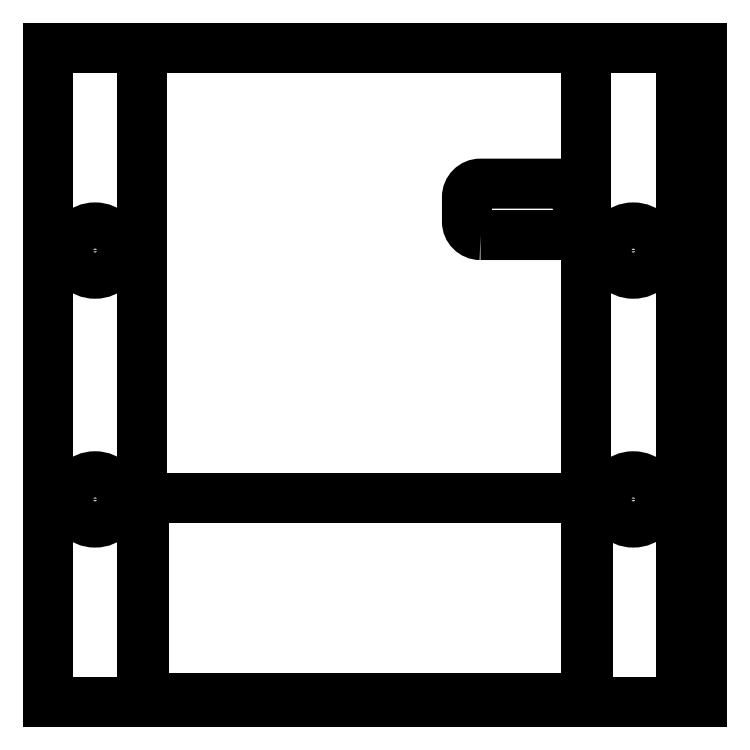
<metadata>
{"format":"dxf","ext":"dxf","renderer":"ezdxf+matplotlib","layout":"modelspace","background":"white","min_lineweight":24,"dpi":150}
</metadata>
<code>
0
SECTION
2
ENTITIES
0
LWPOLYLINE
8
0
90
4
70
1
43
0
10
154.2
20
78.45
10
202.6
20
78.45
10
202.6
20
30.05
10
154.2
20
30.05
0
LWPOLYLINE
8
0
90
8
70
1
43
0
10
186.2
20
64.6
42
-0.4142
10
185.2
20
65.6
10
185.2
20
67.4
42
-0.4142
10
186.2
20
68.4
10
192.4
20
68.4
42
-0.4142
10
193.4
20
67.4
10
193.4
20
65.6
42
-0.4142
10
192.4
20
64.6
0
CIRCLE
8
0
10
197.5
20
45.05
30
0
40
1.1
210
1.301e-32
220
2.465e-32
230
1
0
CIRCLE
8
0
10
197.5
20
63.45
30
0
40
1.1
210
1.301e-32
220
2.465e-32
230
1
0
CIRCLE
8
0
10
157.7
20
45.05
30
-2.22e-15
40
1.1
210
1.301e-32
220
2.465e-32
230
1
0
CIRCLE
8
0
10
157.7
20
63.45
30
-2.22e-15
40
1.1
210
1.301e-32
220
2.465e-32
230
1
0
CIRCLE
8
0
10
197.5
20
63.45
30
0
40
0.75
210
1.591e-30
220
2.465e-32
230
1
0
CIRCLE
8
0
10
197.5
20
45.05
30
0
40
0.75
210
1.591e-30
220
2.465e-32
230
1
0
LWPOLYLINE
8
0
90
4
70
1
43
0
10
201
20
78.45
10
194
20
78.45
10
194
20
30.05
10
201
20
30.05
0
LWPOLYLINE
8
0
90
4
70
1
43
0
10
161.3
20
30.4
10
194.1
20
30.4
10
194.1
20
45.15
10
161.3
20
45.15
0
CIRCLE
8
0
10
157.7
20
45.05
30
-2.22e-15
40
0.75
210
1.301e-32
220
2.465e-32
230
1
0
CIRCLE
8
0
10
157.7
20
63.45
30
-2.22e-15
40
0.75
210
1.301e-32
220
2.465e-32
230
1
0
LWPOLYLINE
8
0
90
4
70
1
43
0
10
161.2
20
78.45
10
154.2
20
78.45
10
154.2
20
30.05
10
161.2
20
30.05
0
CIRCLE
8
0
10
157.7
20
63.45
30
-2.22e-15
40
1.71
210
1.591e-30
220
-2.465e-32
230
1
0
CIRCLE
8
0
10
157.7
20
45.05
30
-2.22e-15
40
1.71
210
1.591e-30
220
2.465e-32
230
1
0
CIRCLE
8
0
10
197.5
20
45.05
30
-2.22e-15
40
1.71
210
1.591e-30
220
2.465e-32
230
1
0
CIRCLE
8
0
10
197.5
20
63.45
30
0
40
1.71
210
1.591e-30
220
2.465e-32
230
1
0
LWPOLYLINE
8
0
90
4
70
1
43
0
10
201
20
30.05
10
202.6
20
30.05
10
202.6
20
78.45
10
201
20
78.45
0
ENDSEC
0
EOF

</code>
